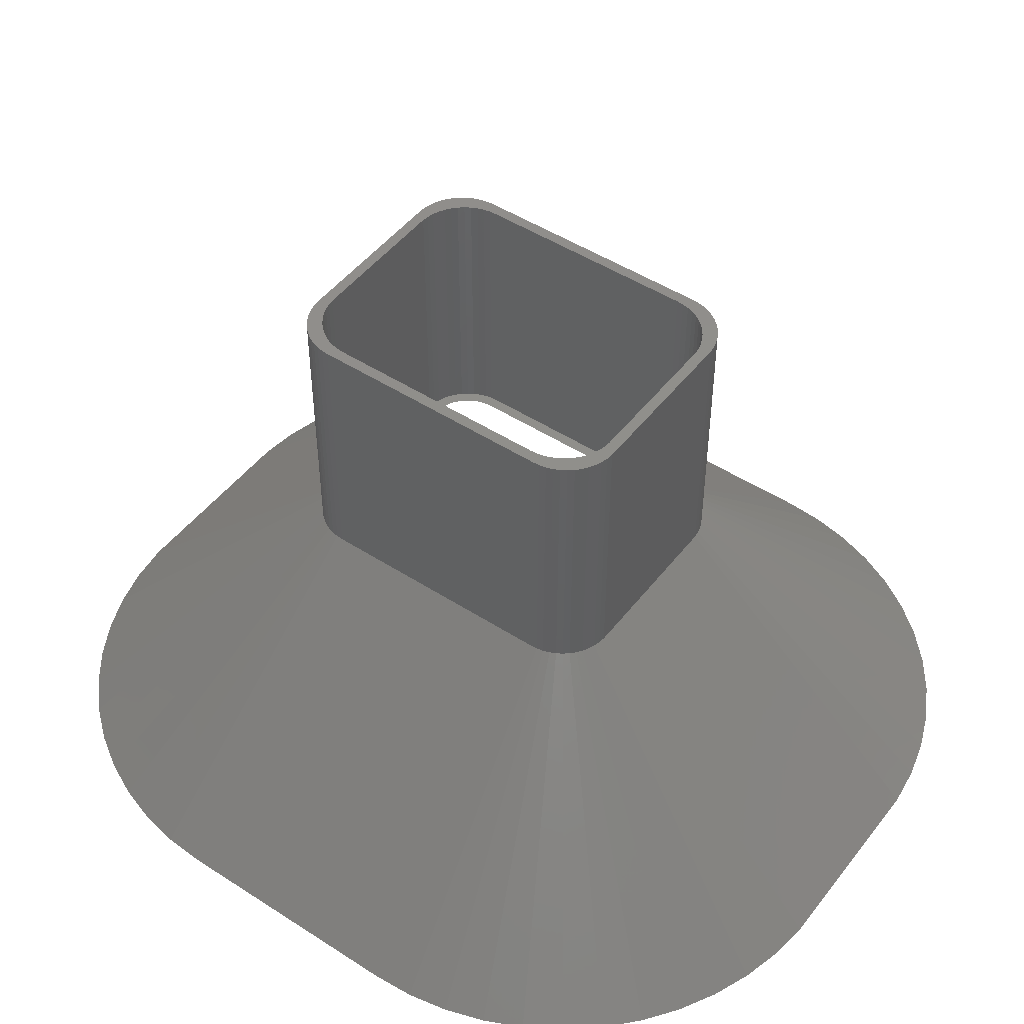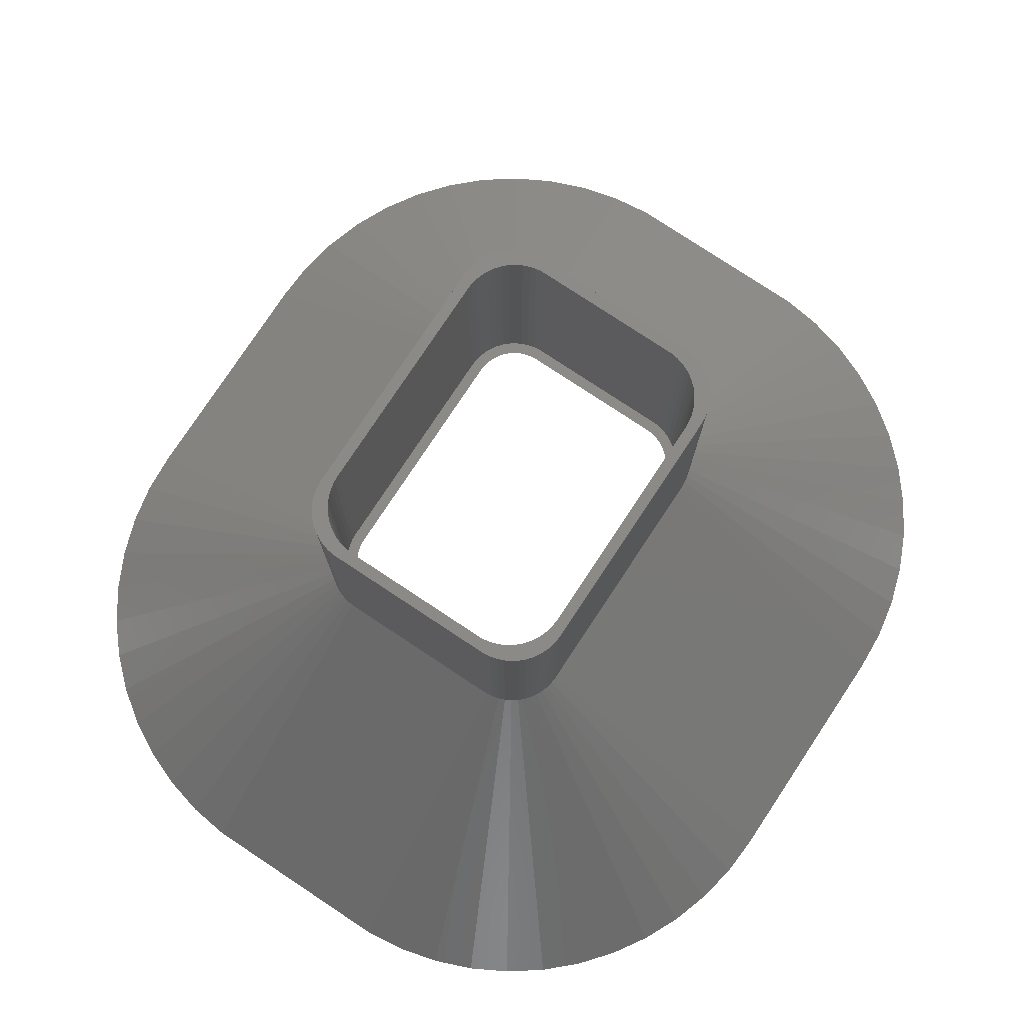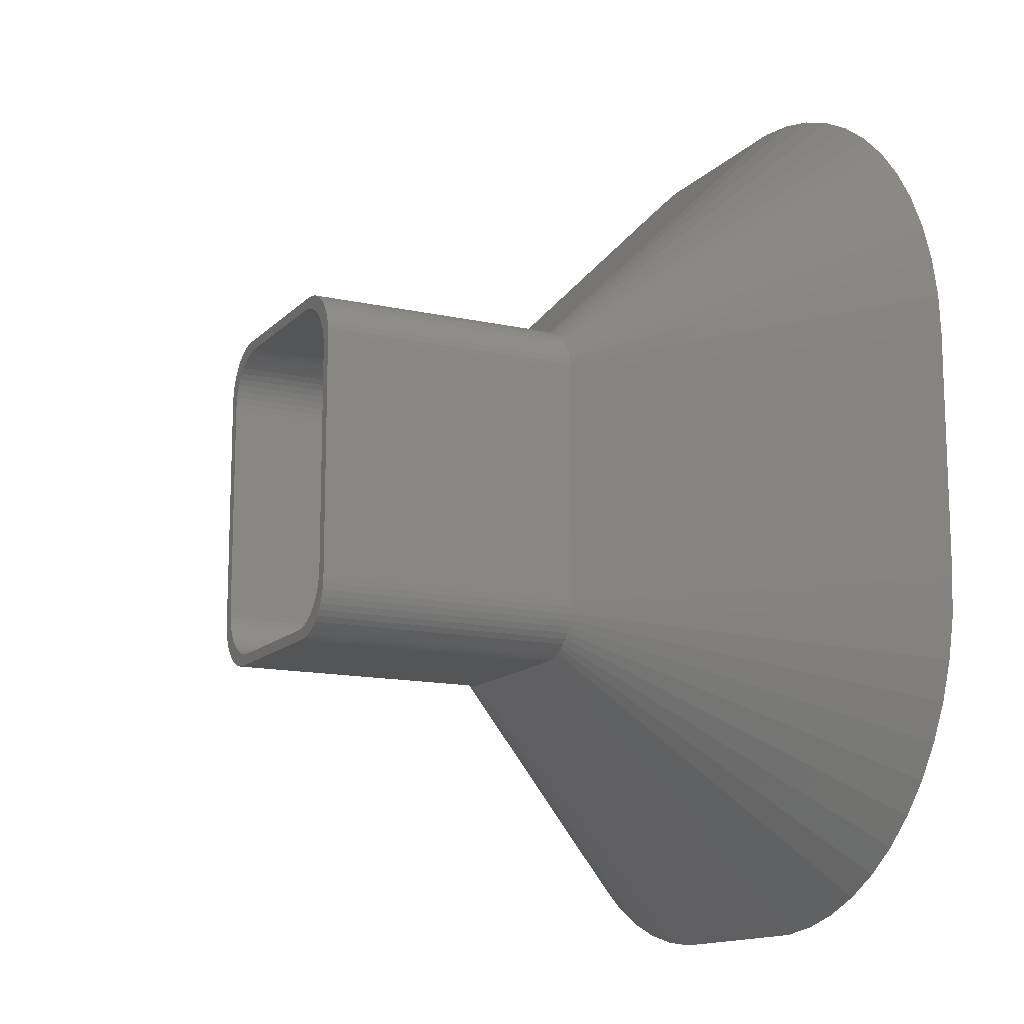
<metadata>
{"format":"stl","ext":"stl","renderer":"f3d","projection":"perspective","resolution":1024,"background":"white","views":[{"elev":48.1,"azim":-54.1,"up":"+Z"},{"elev":77.8,"azim":-146.5,"up":"+Z"},{"elev":-13.7,"azim":63.4,"up":"+Y"}]}
</metadata>
<code>
# stl→obj: 364 verts, 728 faces
v -26.62 34.37 0
v -29.37 31.79 0
v -11.14 14.67 25
v 10.5 10.25 25
v 11.5 10.25 25
v 11.46 10.88 25
v 11.5 -10.25 25
v 10.47 10.75 25
v 11.34 11.49 25
v 10.5 -10.25 25
v 10.37 11.24 25
v 11.15 12.09 25
v 11.46 -10.88 25
v 10.22 11.72 25
v 10.88 12.66 25
v 10.47 -10.75 25
v 10.01 12.18 25
v 10.55 13.19 25
v 11.34 -11.49 25
v 10.37 -11.24 25
v 9.736 12.6 25
v 10.14 13.67 25
v 9.416 12.99 25
v 9.687 14.1 25
v 9.05 13.33 25
v 9.179 14.47 25
v 8.643 13.63 25
v 8.629 14.77 25
v 8.203 13.87 25
v 8.045 15.01 25
v 7.736 14.05 25
v 7.437 15.16 25
v 7.25 14.18 25
v 6.814 15.24 25
v 6.751 14.24 25
v -6.751 14.24 25
v -6.814 15.24 25
v -7.25 14.18 25
v -7.437 15.16 25
v -7.736 14.05 25
v -8.045 15.01 25
v -8.203 13.87 25
v -8.629 14.77 25
v -8.643 13.63 25
v -9.179 14.47 25
v -9.05 13.33 25
v -9.687 14.1 25
v -9.416 12.99 25
v -10.14 13.67 25
v -9.736 12.6 25
v -10.55 13.19 25
v -10.01 12.18 25
v -10.88 12.66 25
v -10.22 11.72 25
v -11.34 11.49 25
v -10.37 11.24 25
v -11.15 12.09 25
v 11.15 -12.09 25
v 10.22 -11.72 25
v 10.88 -12.66 25
v 10.01 -12.18 25
v 10.55 -13.19 25
v 9.736 -12.6 25
v 10.14 -13.67 25
v 9.416 -12.99 25
v 9.687 -14.1 25
v 9.05 -13.33 25
v 9.179 -14.47 25
v 8.643 -13.63 25
v 8.629 -14.77 25
v 8.203 -13.87 25
v 8.045 -15.01 25
v 7.736 -14.05 25
v 7.437 -15.16 25
v 7.25 -14.18 25
v 6.814 -15.24 25
v 6.751 -14.24 25
v -6.751 -14.24 25
v -6.814 -15.24 25
v -7.25 -14.18 25
v -7.437 -15.16 25
v -7.736 -14.05 25
v -8.045 -15.01 25
v -8.203 -13.87 25
v -8.629 -14.77 25
v -8.643 -13.63 25
v -9.179 -14.47 25
v -9.05 -13.33 25
v -9.687 -14.1 25
v -9.416 -12.99 25
v -10.14 -13.67 25
v -9.736 -12.6 25
v -10.55 -13.19 25
v -10.01 -12.18 25
v -10.88 -12.66 25
v -10.22 -11.72 25
v -11.15 -12.09 25
v -10.37 -11.24 25
v -11.34 -11.49 25
v -10.47 -10.75 25
v -11.46 -10.88 25
v -10.5 -10.25 25
v -10.5 10.25 25
v -11.5 10.25 25
v -10.47 10.75 25
v -11.5 -10.25 25
v -11.46 10.88 25
v 23.57 36.58 0
v 10.69 15.1 25
v 26.62 34.37 0
v 33.79 25.7 0
v 11.88 13.66 25
v 12.15 13.09 25
v -11.14 -14.67 25
v -29.37 -31.79 0
v -26.62 -34.37 0
v 26.62 -34.37 0
v 10.69 -15.1 25
v 23.57 -36.58 0
v -31.77 28.88 0
v -11.55 14.19 25
v -9.045 16.01 25
v -20.27 38.39 0
v -9.629 15.77 25
v 31.77 28.88 0
v 11.55 14.19 25
v 9.384 41.19 0
v 8.437 16.16 25
v 13.12 40.72 0
v 35.39 22.29 0
v -37.5 -11.25 0
v -12.5 11.25 25
v -37.5 11.25 0
v -12.5 -11.25 25
v -9.629 -15.77 25
v -20.27 -38.39 0
v -9.045 -16.01 25
v -12.15 13.09 25
v -35.39 22.29 0
v -12.34 12.49 25
v -23.57 36.58 0
v -16.77 39.78 0
v -13.12 40.72 0
v -7.814 16.24 25
v -9.384 41.19 0
v -8.437 16.16 25
v 7.814 16.24 25
v 20.27 38.39 0
v 9.629 15.77 25
v 37.26 15.01 0
v 12.46 11.88 25
v 12.5 11.25 25
v 36.56 18.71 0
v 11.14 14.67 25
v 29.37 31.79 0
v -9.384 -41.19 0
v 7.814 -16.24 25
v -7.814 -16.24 25
v 9.384 -41.19 0
v -36.56 18.71 0
v -12.46 11.88 25
v -33.79 25.7 0
v -10.69 15.1 25
v -10.18 15.47 25
v 10.18 15.47 25
v 9.045 16.01 25
v 16.77 39.78 0
v 37.5 -11.25 0
v 12.5 -11.25 25
v 37.26 -15.01 0
v 33.79 -25.7 0
v 11.55 -14.19 25
v 31.77 -28.88 0
v 12.15 -13.09 25
v 11.88 -13.66 25
v 12.34 12.49 25
v -37.26 -15.01 0
v 35.27 -13.88 0
v 35.5 -10.25 0
v 37.5 11.25 0
v 34.59 -17.46 0
v 36.56 -18.71 0
v 35.5 10.25 0
v 35.27 13.88 0
v 33.46 -20.93 0
v 35.39 -22.29 0
v 31.91 -24.22 0
v 29.96 -27.3 0
v 27.64 -30.1 0
v 29.37 -31.79 0
v 24.99 -32.59 0
v 22.04 -34.74 0
v 20.27 -38.39 0
v 18.85 -36.49 0
v 16.77 -39.78 0
v 15.46 -37.83 0
v 13.12 -40.72 0
v 11.93 -38.74 0
v 8.321 -39.19 0
v -8.321 -39.19 0
v -11.93 -38.74 0
v -13.12 -40.72 0
v -15.46 -37.83 0
v -16.77 -39.78 0
v -18.85 -36.49 0
v -22.04 -34.74 0
v -23.57 -36.58 0
v -24.99 -32.59 0
v -27.64 -30.1 0
v -31.77 -28.88 0
v -29.96 -27.3 0
v -33.79 -25.7 0
v -31.91 -24.22 0
v -35.39 -22.29 0
v -33.46 -20.93 0
v -36.56 -18.71 0
v -34.59 -17.46 0
v -35.27 -13.88 0
v 34.59 17.46 0
v 33.46 20.93 0
v 31.91 24.22 0
v 29.96 27.3 0
v 27.64 30.1 0
v 24.99 32.59 0
v 22.04 34.74 0
v 18.85 36.49 0
v 15.46 37.83 0
v 11.93 38.74 0
v 8.321 39.19 0
v -8.321 39.19 0
v -11.93 38.74 0
v -15.46 37.83 0
v -18.85 36.49 0
v -22.04 34.74 0
v -24.99 32.59 0
v -27.64 30.1 0
v -29.96 27.3 0
v -31.91 24.22 0
v -33.46 20.93 0
v -34.59 17.46 0
v -37.26 15.01 0
v -35.27 13.88 0
v -35.5 10.25 0
v -35.5 -10.25 0
v -8.437 -16.16 25
v 9.045 -16.01 25
v -11.88 13.66 25
v 12.46 -11.88 25
v 12.34 -12.49 25
v 11.14 -14.67 25
v -12.34 -12.49 25
v -12.15 -13.09 25
v -11.55 -14.19 25
v -10.18 -15.47 25
v -10.69 -15.1 25
v 9.629 -15.77 25
v 10.18 -15.47 25
v 8.437 -16.16 25
v -12.46 -11.88 25
v -11.88 -13.66 25
v -12.5 11.25 50
v -12.5 -11.25 50
v -12.46 -11.88 50
v -12.46 11.88 50
v 11.34 11.49 50
v 12.5 11.25 50
v 12.46 11.88 50
v 11.5 10.25 50
v 12.5 -11.25 50
v 11.15 12.09 50
v 12.34 12.49 50
v 11.5 -10.25 50
v 12.15 13.09 50
v 11.46 -10.88 50
v 10.88 12.66 50
v 11.88 13.66 50
v 11.34 -11.49 50
v 10.55 13.19 50
v 11.55 14.19 50
v 12.46 -11.88 50
v 11.15 -12.09 50
v 11.46 10.88 50
v 10.14 13.67 50
v 11.14 14.67 50
v 10.69 15.1 50
v 9.687 14.1 50
v 10.18 15.47 50
v 9.179 14.47 50
v 9.629 15.77 50
v 8.629 14.77 50
v 9.045 16.01 50
v 8.437 16.16 50
v 8.045 15.01 50
v 7.814 16.24 50
v 7.437 15.16 50
v 6.814 15.24 50
v -6.814 15.24 50
v -7.814 16.24 50
v -7.437 15.16 50
v -8.045 15.01 50
v -8.437 16.16 50
v -8.629 14.77 50
v -9.045 16.01 50
v -9.629 15.77 50
v -9.179 14.47 50
v -10.18 15.47 50
v -9.687 14.1 50
v -10.69 15.1 50
v -10.14 13.67 50
v -11.14 14.67 50
v -11.55 14.19 50
v -10.55 13.19 50
v -11.88 13.66 50
v -10.88 12.66 50
v -12.15 13.09 50
v -11.15 12.09 50
v -12.34 12.49 50
v 12.34 -12.49 50
v 12.15 -13.09 50
v 10.88 -12.66 50
v 11.88 -13.66 50
v 10.55 -13.19 50
v 11.55 -14.19 50
v 10.14 -13.67 50
v 11.14 -14.67 50
v 10.69 -15.1 50
v 9.687 -14.1 50
v 10.18 -15.47 50
v 9.179 -14.47 50
v 9.629 -15.77 50
v 8.629 -14.77 50
v 9.045 -16.01 50
v 8.437 -16.16 50
v 8.045 -15.01 50
v 7.814 -16.24 50
v 7.437 -15.16 50
v 6.814 -15.24 50
v -6.814 -15.24 50
v -7.814 -16.24 50
v -7.437 -15.16 50
v -8.045 -15.01 50
v -8.437 -16.16 50
v -8.629 -14.77 50
v -9.045 -16.01 50
v -9.629 -15.77 50
v -9.179 -14.47 50
v -10.18 -15.47 50
v -9.687 -14.1 50
v -10.69 -15.1 50
v -10.14 -13.67 50
v -11.55 -14.19 50
v -10.55 -13.19 50
v -11.88 -13.66 50
v -10.88 -12.66 50
v -11.14 -14.67 50
v -12.15 -13.09 50
v -11.15 -12.09 50
v -11.34 -11.49 50
v -11.46 -10.88 50
v -11.5 -10.25 50
v -11.5 10.25 50
v -11.34 11.49 50
v -11.46 10.88 50
v -12.34 -12.49 50
f 1 2 3
f 4 5 6
f 5 4 7
f 8 6 9
f 10 7 4
f 11 9 12
f 7 10 13
f 14 12 15
f 16 13 10
f 17 15 18
f 13 16 19
f 20 19 16
f 6 8 4
f 9 11 8
f 12 14 11
f 21 18 22
f 15 17 14
f 18 21 17
f 23 22 24
f 22 23 21
f 25 24 26
f 24 25 23
f 26 27 25
f 28 27 26
f 28 29 27
f 30 29 28
f 30 31 29
f 32 31 30
f 32 33 31
f 34 33 32
f 34 35 33
f 34 36 35
f 37 36 34
f 37 38 36
f 39 38 37
f 39 40 38
f 41 40 39
f 41 42 40
f 43 42 41
f 43 44 42
f 45 44 43
f 44 45 46
f 47 46 45
f 46 47 48
f 49 48 47
f 48 49 50
f 51 50 49
f 50 51 52
f 53 52 51
f 52 53 54
f 55 56 57
f 54 57 56
f 57 54 53
f 19 20 58
f 59 58 20
f 58 59 60
f 61 60 59
f 60 61 62
f 63 62 61
f 62 63 64
f 65 64 63
f 64 65 66
f 67 66 65
f 66 67 68
f 69 68 67
f 69 70 68
f 71 70 69
f 71 72 70
f 73 72 71
f 73 74 72
f 75 74 73
f 75 76 74
f 77 76 75
f 78 76 77
f 78 79 76
f 80 79 78
f 80 81 79
f 82 81 80
f 82 83 81
f 84 83 82
f 84 85 83
f 86 85 84
f 87 86 88
f 86 87 85
f 89 88 90
f 88 89 87
f 91 90 92
f 93 92 94
f 90 91 89
f 95 94 96
f 97 96 98
f 99 98 100
f 92 93 91
f 101 100 102
f 103 104 102
f 56 55 105
f 106 102 104
f 107 105 55
f 101 102 106
f 105 107 103
f 94 95 93
f 103 107 104
f 96 97 95
f 98 99 97
f 100 101 99
f 108 109 110
f 111 112 113
f 114 115 116
f 117 118 119
f 3 120 121
f 122 123 124
f 125 126 111
f 127 128 129
f 111 113 130
f 131 132 133
f 132 131 134
f 135 136 137
f 138 139 140
f 123 141 124
f 142 123 122
f 143 142 122
f 144 145 146
f 127 147 128
f 148 149 108
f 150 151 152
f 153 151 150
f 110 154 155
f 156 157 158
f 157 156 159
f 140 160 161
f 139 160 140
f 162 139 138
f 120 162 121
f 163 1 3
f 2 120 3
f 164 141 163
f 124 141 164
f 146 143 122
f 145 143 146
f 127 144 147
f 144 127 145
f 110 109 154
f 108 165 109
f 148 166 149
f 167 166 148
f 168 169 170
f 171 172 173
f 174 175 171
f 130 176 153
f 130 113 176
f 134 131 177
f 178 168 170
f 168 179 180
f 181 170 182
f 183 180 179
f 184 180 183
f 185 182 186
f 168 178 179
f 170 181 178
f 187 186 171
f 182 185 181
f 186 187 185
f 188 171 173
f 171 188 187
f 189 173 190
f 173 189 188
f 117 189 190
f 117 191 189
f 119 191 117
f 119 192 191
f 193 192 119
f 193 194 192
f 195 194 193
f 195 196 194
f 197 196 195
f 197 198 196
f 159 198 197
f 159 199 198
f 159 200 199
f 156 200 159
f 156 201 200
f 202 201 156
f 202 203 201
f 204 203 202
f 204 205 203
f 136 205 204
f 136 206 205
f 207 206 136
f 207 208 206
f 116 208 207
f 116 209 208
f 115 209 116
f 210 209 115
f 209 210 211
f 212 211 210
f 211 212 213
f 214 213 212
f 213 214 215
f 216 215 214
f 215 216 217
f 177 217 216
f 131 218 177
f 217 177 218
f 180 184 150
f 219 150 184
f 150 219 153
f 220 153 219
f 153 220 130
f 221 130 220
f 130 221 111
f 222 111 221
f 111 222 125
f 223 125 222
f 125 223 155
f 223 110 155
f 224 110 223
f 224 108 110
f 225 108 224
f 225 148 108
f 226 148 225
f 226 167 148
f 227 167 226
f 227 129 167
f 228 129 227
f 228 127 129
f 229 127 228
f 230 127 229
f 230 145 127
f 231 145 230
f 231 143 145
f 232 143 231
f 232 142 143
f 233 142 232
f 233 123 142
f 234 123 233
f 234 141 123
f 235 141 234
f 235 1 141
f 236 1 235
f 236 2 1
f 120 236 237
f 236 120 2
f 162 237 238
f 139 238 239
f 237 162 120
f 160 239 240
f 241 240 242
f 238 139 162
f 133 242 243
f 244 131 243
f 133 243 131
f 218 131 244
f 242 133 241
f 239 160 139
f 240 241 160
f 245 202 156
f 193 246 195
f 241 133 132
f 121 162 247
f 247 162 138
f 141 1 163
f 111 126 112
f 125 154 126
f 155 154 125
f 108 149 165
f 129 166 167
f 129 128 166
f 169 180 152
f 180 169 168
f 170 248 182
f 186 174 171
f 249 174 186
f 169 248 170
f 190 250 117
f 153 176 151
f 251 214 252
f 253 210 114
f 253 212 210
f 254 207 135
f 114 116 255
f 255 207 254
f 255 116 207
f 137 136 204
f 137 202 245
f 245 156 158
f 119 256 193
f 118 257 119
f 258 157 159
f 197 258 159
f 160 241 161
f 161 241 132
f 150 152 180
f 182 249 186
f 173 250 190
f 172 250 173
f 175 172 171
f 251 216 214
f 134 177 259
f 252 212 260
f 252 214 212
f 135 207 136
f 137 204 202
f 256 246 193
f 248 249 182
f 250 118 117
f 259 177 216
f 259 216 251
f 114 210 115
f 260 212 253
f 246 258 197
f 195 246 197
f 257 256 119
f 219 11 14
f 220 219 14
f 84 82 205
f 237 50 238
f 179 4 183
f 4 179 10
f 229 33 35
f 184 183 4
f 105 103 242
f 224 23 25
f 184 8 11
f 219 184 11
f 179 178 10
f 187 188 63
f 178 181 20
f 71 194 73
f 238 54 239
f 242 103 243
f 230 35 36
f 35 230 229
f 223 222 21
f 184 4 8
f 65 191 67
f 199 78 77
f 78 199 200
f 82 203 205
f 92 209 211
f 90 208 209
f 54 56 240
f 44 46 235
f 52 54 238
f 102 243 103
f 243 102 244
f 236 50 237
f 228 227 31
f 20 181 59
f 16 178 20
f 10 178 16
f 82 201 203
f 194 196 73
f 196 198 73
f 75 199 77
f 96 215 217
f 96 213 215
f 90 88 208
f 88 86 208
f 86 206 208
f 102 218 244
f 102 100 218
f 48 50 236
f 38 40 231
f 235 48 236
f 229 228 33
f 225 224 27
f 226 27 29
f 223 21 23
f 224 223 23
f 221 14 17
f 221 220 14
f 67 191 69
f 63 189 65
f 189 191 65
f 181 185 59
f 61 187 63
f 82 80 201
f 191 192 69
f 69 194 71
f 73 198 75
f 198 199 75
f 98 96 217
f 92 90 209
f 86 205 206
f 86 84 205
f 239 54 240
f 36 38 230
f 230 38 231
f 231 40 232
f 226 225 27
f 228 31 33
f 221 17 21
f 222 221 21
f 188 189 63
f 185 187 59
f 59 187 61
f 80 200 201
f 80 78 200
f 192 194 69
f 92 211 213
f 96 94 213
f 94 92 213
f 100 98 218
f 98 217 218
f 50 52 238
f 240 56 242
f 56 105 242
f 233 44 234
f 234 44 235
f 226 29 31
f 227 226 31
f 224 25 27
f 46 48 235
f 232 40 233
f 40 42 233
f 42 44 233
f 134 261 132
f 261 134 262
f 259 262 134
f 262 259 263
f 132 264 161
f 264 132 261
f 265 266 267
f 266 268 269
f 270 267 271
f 272 269 268
f 270 271 273
f 274 269 272
f 275 273 276
f 277 269 274
f 278 276 279
f 269 277 280
f 281 280 277
f 266 282 268
f 266 265 282
f 267 270 265
f 283 279 284
f 273 275 270
f 283 284 285
f 276 278 275
f 286 285 287
f 279 283 278
f 285 286 283
f 288 287 289
f 287 288 286
f 290 289 291
f 289 290 288
f 292 290 291
f 292 293 290
f 294 293 292
f 294 295 293
f 294 296 295
f 294 297 296
f 298 297 294
f 298 299 297
f 298 300 299
f 301 300 298
f 301 302 300
f 303 302 301
f 304 302 303
f 302 304 305
f 306 305 304
f 305 306 307
f 308 307 306
f 307 308 309
f 310 309 308
f 311 309 310
f 309 311 312
f 313 312 311
f 312 313 314
f 315 314 313
f 264 316 317
f 317 316 315
f 314 315 316
f 280 281 318
f 318 281 319
f 320 319 281
f 319 320 321
f 322 321 320
f 321 322 323
f 324 323 322
f 323 324 325
f 325 324 326
f 327 326 324
f 326 327 328
f 329 328 327
f 328 329 330
f 331 330 329
f 330 331 332
f 331 333 332
f 334 333 331
f 334 335 333
f 336 335 334
f 337 335 336
f 338 335 337
f 338 339 335
f 340 339 338
f 341 339 340
f 341 342 339
f 343 342 341
f 343 344 342
f 345 343 346
f 343 345 344
f 347 346 348
f 349 348 350
f 346 347 345
f 351 350 352
f 348 349 347
f 353 352 354
f 350 355 349
f 356 354 357
f 263 357 358
f 262 358 359
f 350 351 355
f 262 359 360
f 361 261 360
f 316 264 362
f 262 360 261
f 261 362 264
f 358 262 263
f 362 261 363
f 352 353 351
f 363 261 361
f 354 356 353
f 357 364 356
f 357 263 364
f 279 154 284
f 154 279 126
f 118 325 326
f 325 118 250
f 245 339 342
f 339 245 158
f 280 169 269
f 169 280 248
f 269 152 266
f 152 269 169
f 164 308 306
f 308 164 163
f 146 303 301
f 303 146 122
f 147 298 294
f 298 147 144
f 254 345 347
f 345 254 135
f 137 342 344
f 342 137 245
f 158 335 339
f 335 158 157
f 318 248 280
f 248 318 249
f 325 172 323
f 172 325 250
f 271 113 273
f 113 271 176
f 128 294 292
f 294 128 147
f 140 315 138
f 315 140 317
f 252 364 251
f 364 252 356
f 260 356 252
f 356 260 353
f 114 351 253
f 351 114 355
f 135 344 345
f 344 135 137
f 114 349 355
f 349 114 255
f 157 333 335
f 333 157 258
f 258 332 333
f 332 258 246
f 321 174 319
f 174 321 175
f 267 176 271
f 176 267 151
f 266 151 267
f 151 266 152
f 273 112 276
f 112 273 113
f 276 126 279
f 126 276 112
f 109 287 285
f 287 109 165
f 154 285 284
f 285 154 109
f 149 291 289
f 291 149 166
f 161 317 140
f 317 161 264
f 138 313 247
f 313 138 315
f 247 311 121
f 311 247 313
f 163 310 308
f 310 163 3
f 124 306 304
f 306 124 164
f 121 310 3
f 310 121 311
f 144 301 298
f 301 144 146
f 122 304 303
f 304 122 124
f 251 263 259
f 263 251 364
f 253 353 260
f 353 253 351
f 255 347 349
f 347 255 254
f 246 330 332
f 330 246 256
f 323 175 321
f 175 323 172
f 165 289 287
f 289 165 149
f 166 292 291
f 292 166 128
f 256 328 330
f 328 256 257
f 319 249 318
f 249 319 174
f 257 326 328
f 326 257 118
f 360 104 361
f 104 360 106
f 359 106 360
f 106 359 101
f 361 107 363
f 107 361 104
f 79 340 338
f 340 79 81
f 18 283 22
f 283 18 278
f 64 327 324
f 327 64 66
f 13 272 7
f 272 13 274
f 7 268 5
f 268 7 272
f 47 305 307
f 305 47 45
f 37 296 297
f 296 37 34
f 89 350 348
f 350 89 91
f 76 338 337
f 338 76 79
f 9 270 12
f 270 9 265
f 28 288 290
f 288 28 26
f 34 295 296
f 295 34 32
f 362 57 316
f 57 362 55
f 43 300 302
f 300 43 41
f 354 97 357
f 97 354 95
f 357 99 358
f 99 357 97
f 352 95 354
f 95 352 93
f 350 93 352
f 93 350 91
f 85 346 343
f 346 85 87
f 74 337 336
f 337 74 76
f 72 336 334
f 336 72 74
f 60 281 58
f 281 60 320
f 6 265 9
f 265 6 282
f 5 282 6
f 282 5 268
f 12 275 15
f 275 12 270
f 15 278 18
f 278 15 275
f 24 283 286
f 283 24 22
f 30 290 293
f 290 30 28
f 363 55 362
f 55 363 107
f 314 51 312
f 51 314 53
f 49 307 309
f 307 49 47
f 45 302 305
f 302 45 43
f 312 49 309
f 49 312 51
f 39 297 299
f 297 39 37
f 358 101 359
f 101 358 99
f 87 348 346
f 348 87 89
f 83 343 341
f 343 83 85
f 70 334 331
f 334 70 72
f 62 320 60
f 320 62 322
f 26 286 288
f 286 26 24
f 32 293 295
f 293 32 30
f 316 53 314
f 53 316 57
f 41 299 300
f 299 41 39
f 81 341 340
f 341 81 83
f 64 322 62
f 322 64 324
f 68 331 329
f 331 68 70
f 58 277 19
f 277 58 281
f 66 329 327
f 329 66 68
f 19 274 13
f 274 19 277

</code>
